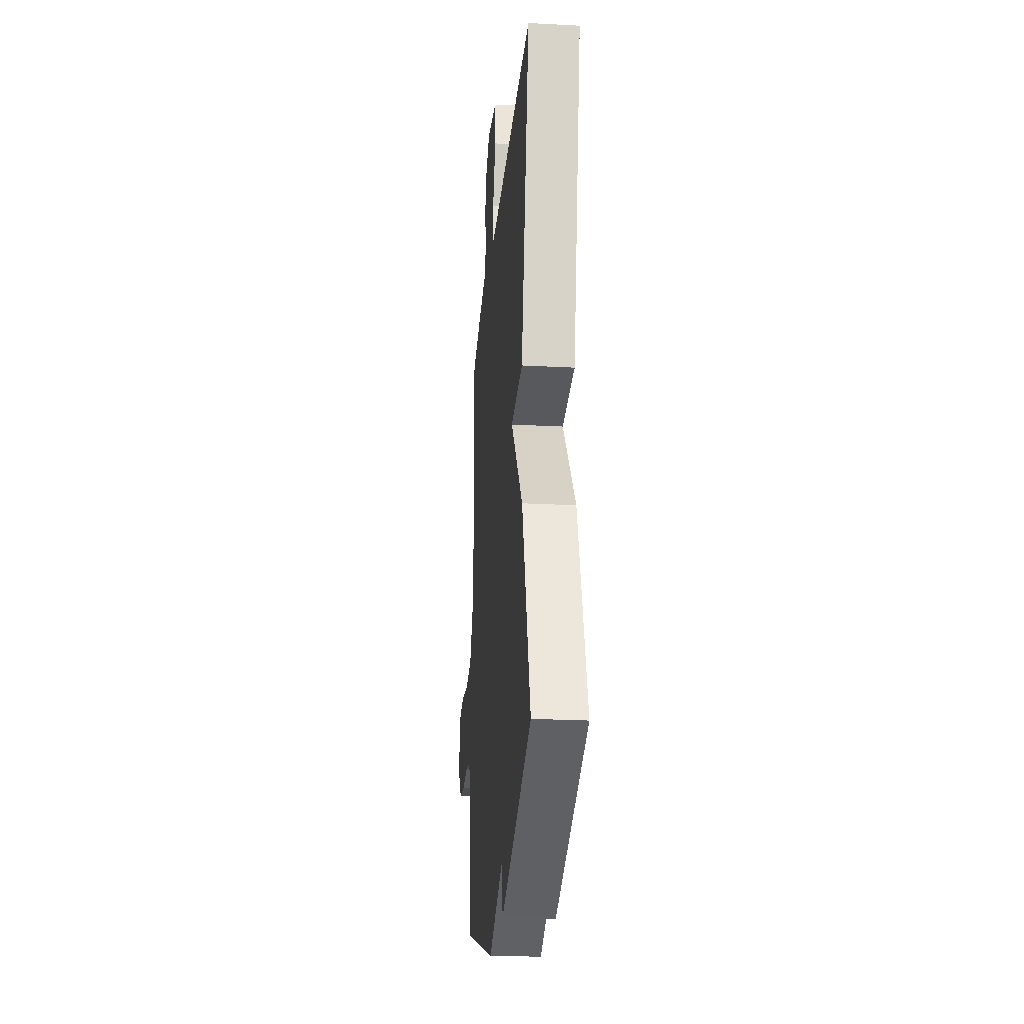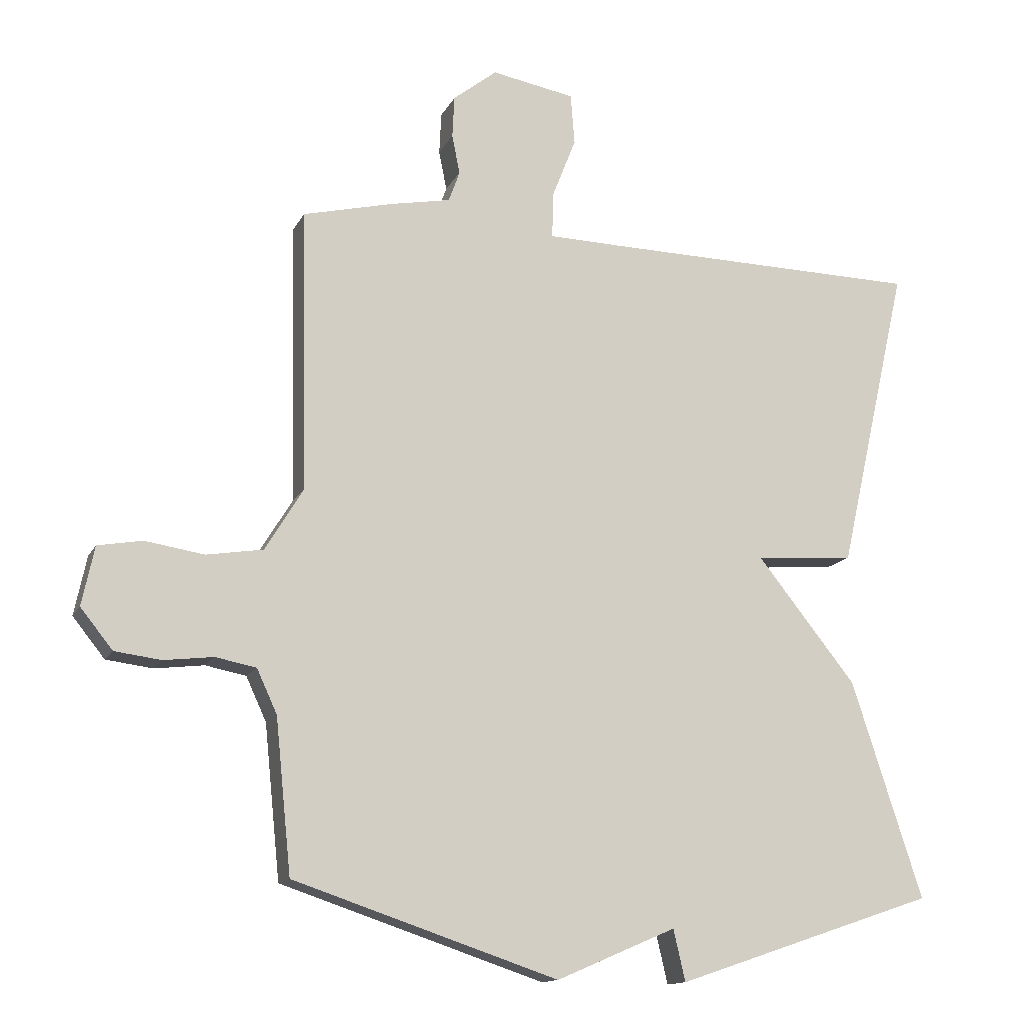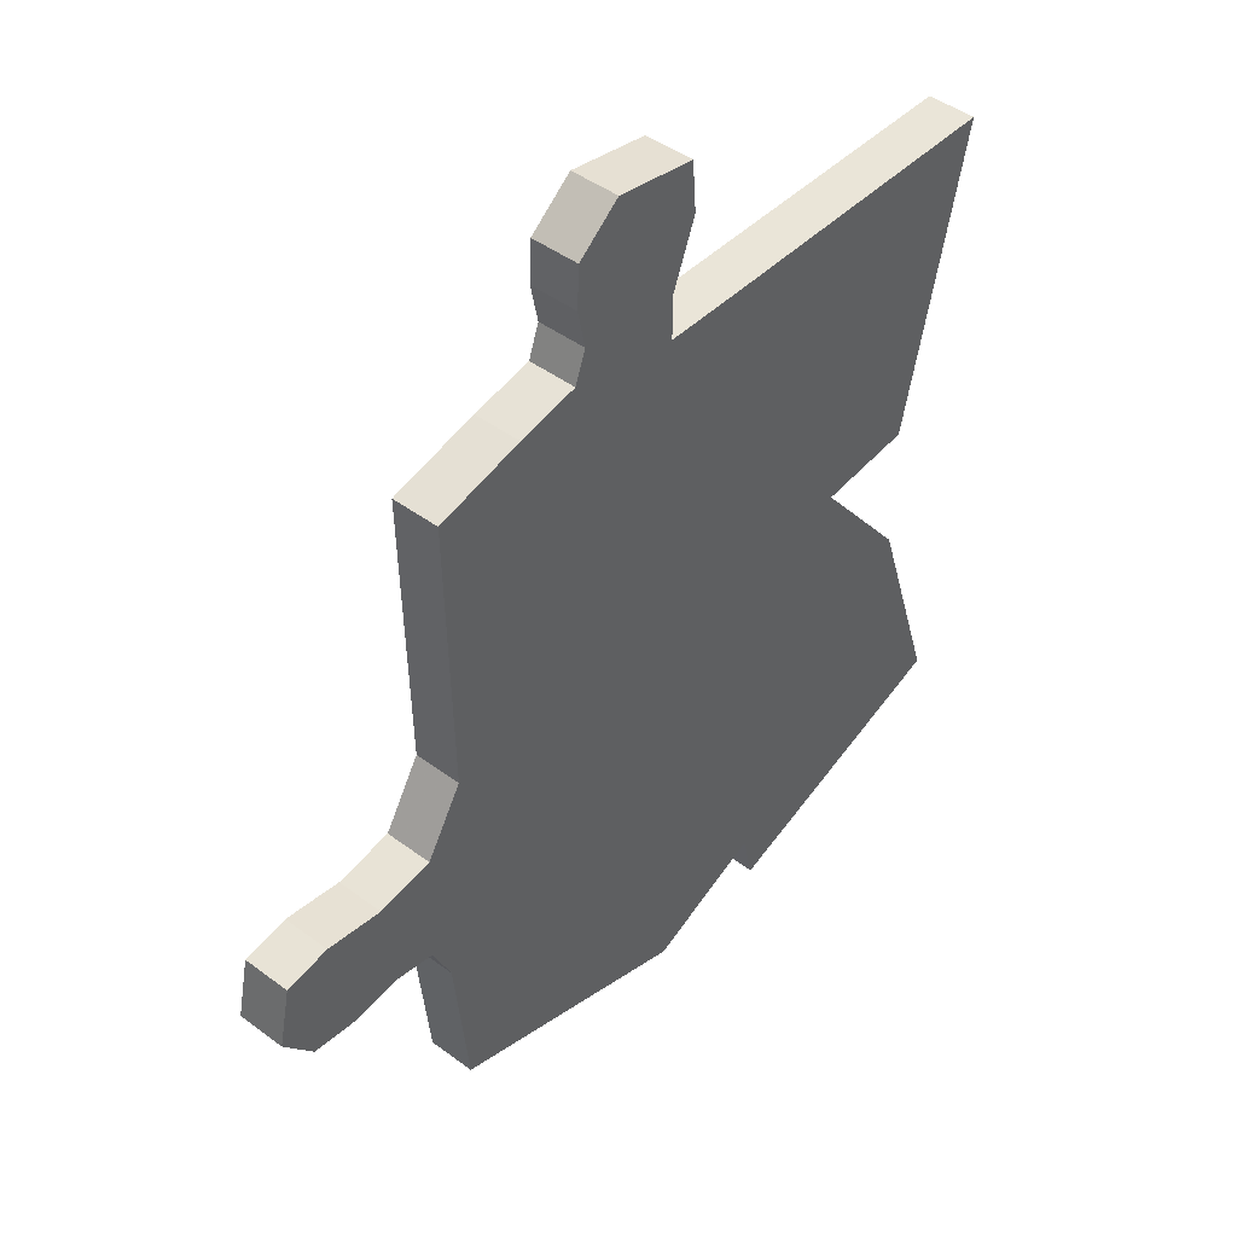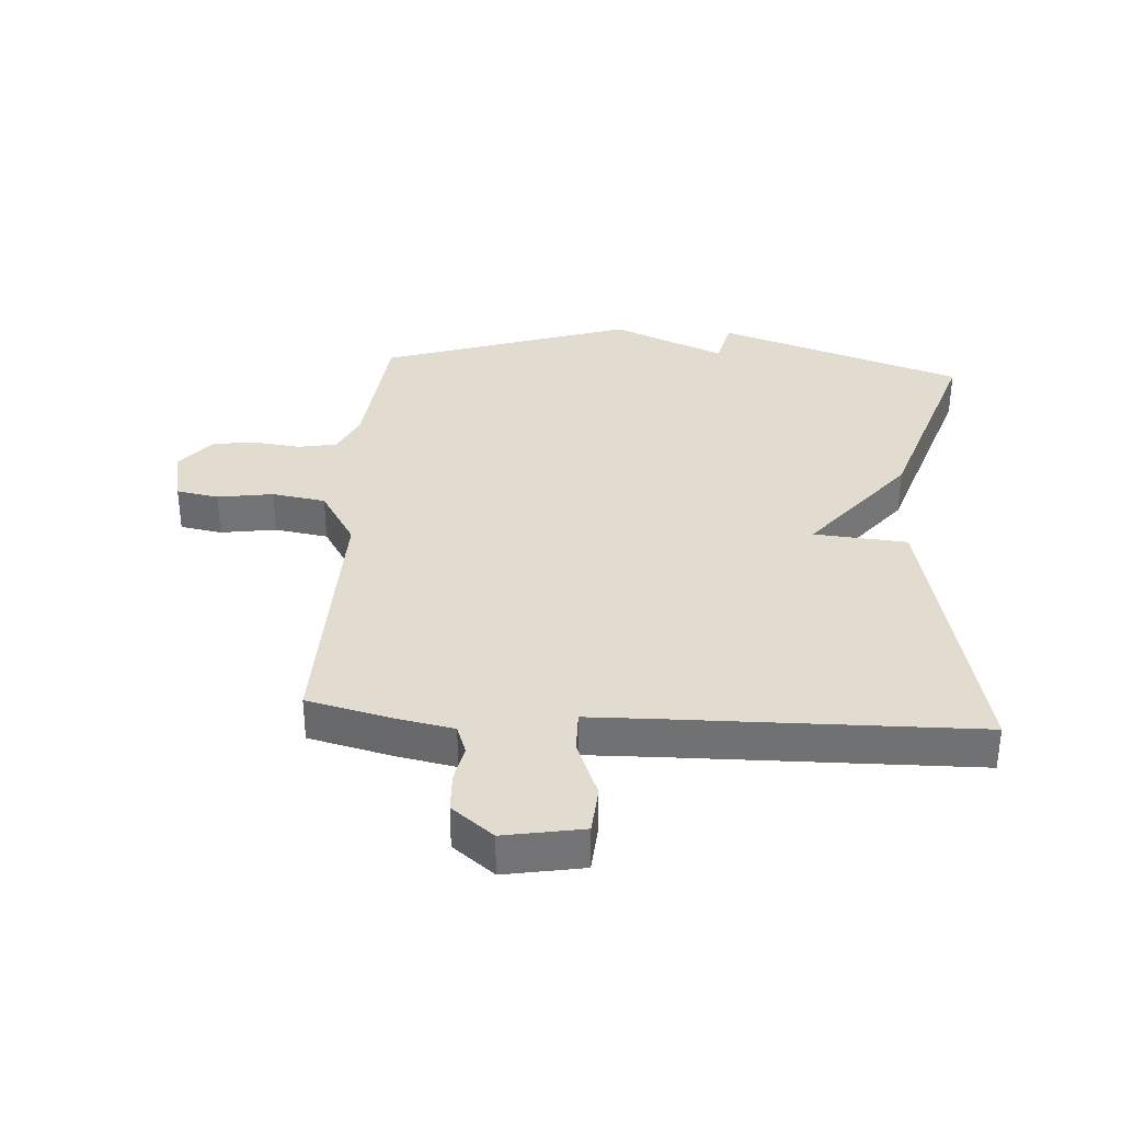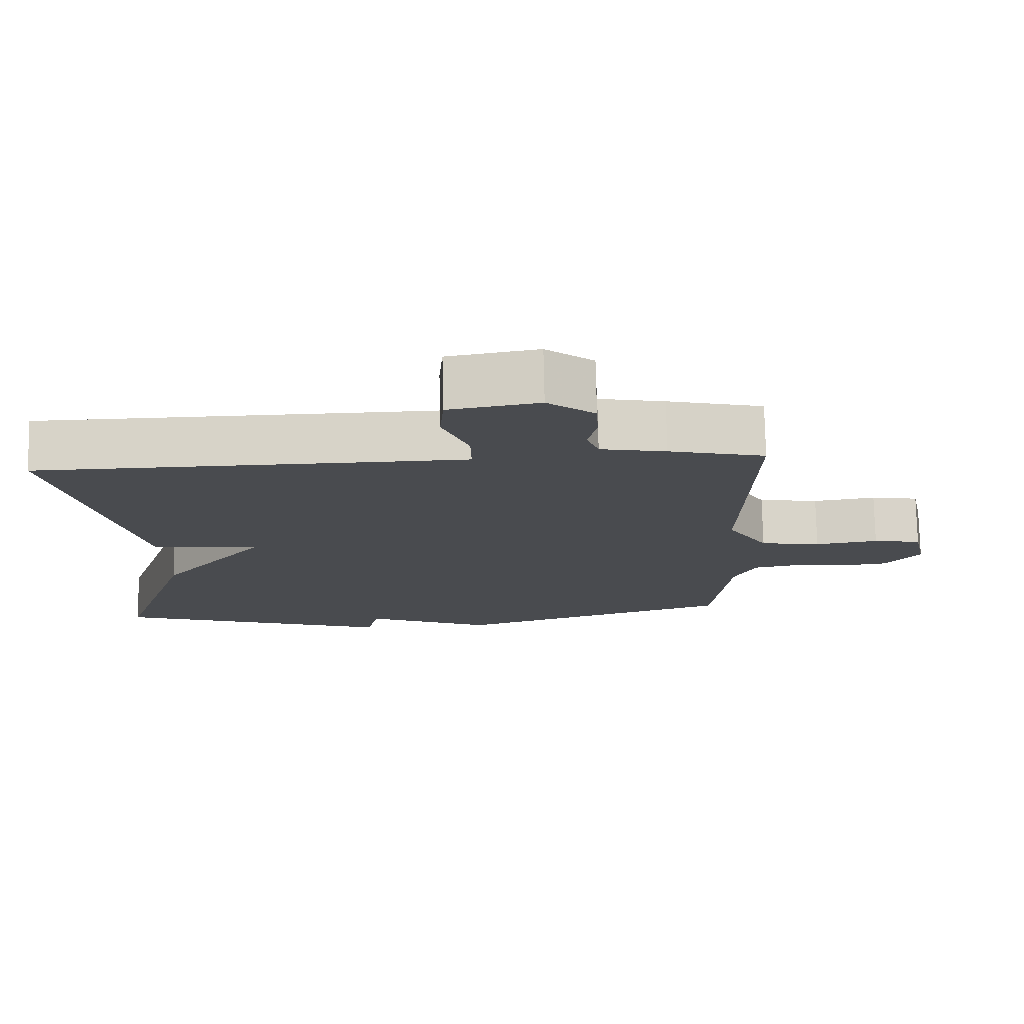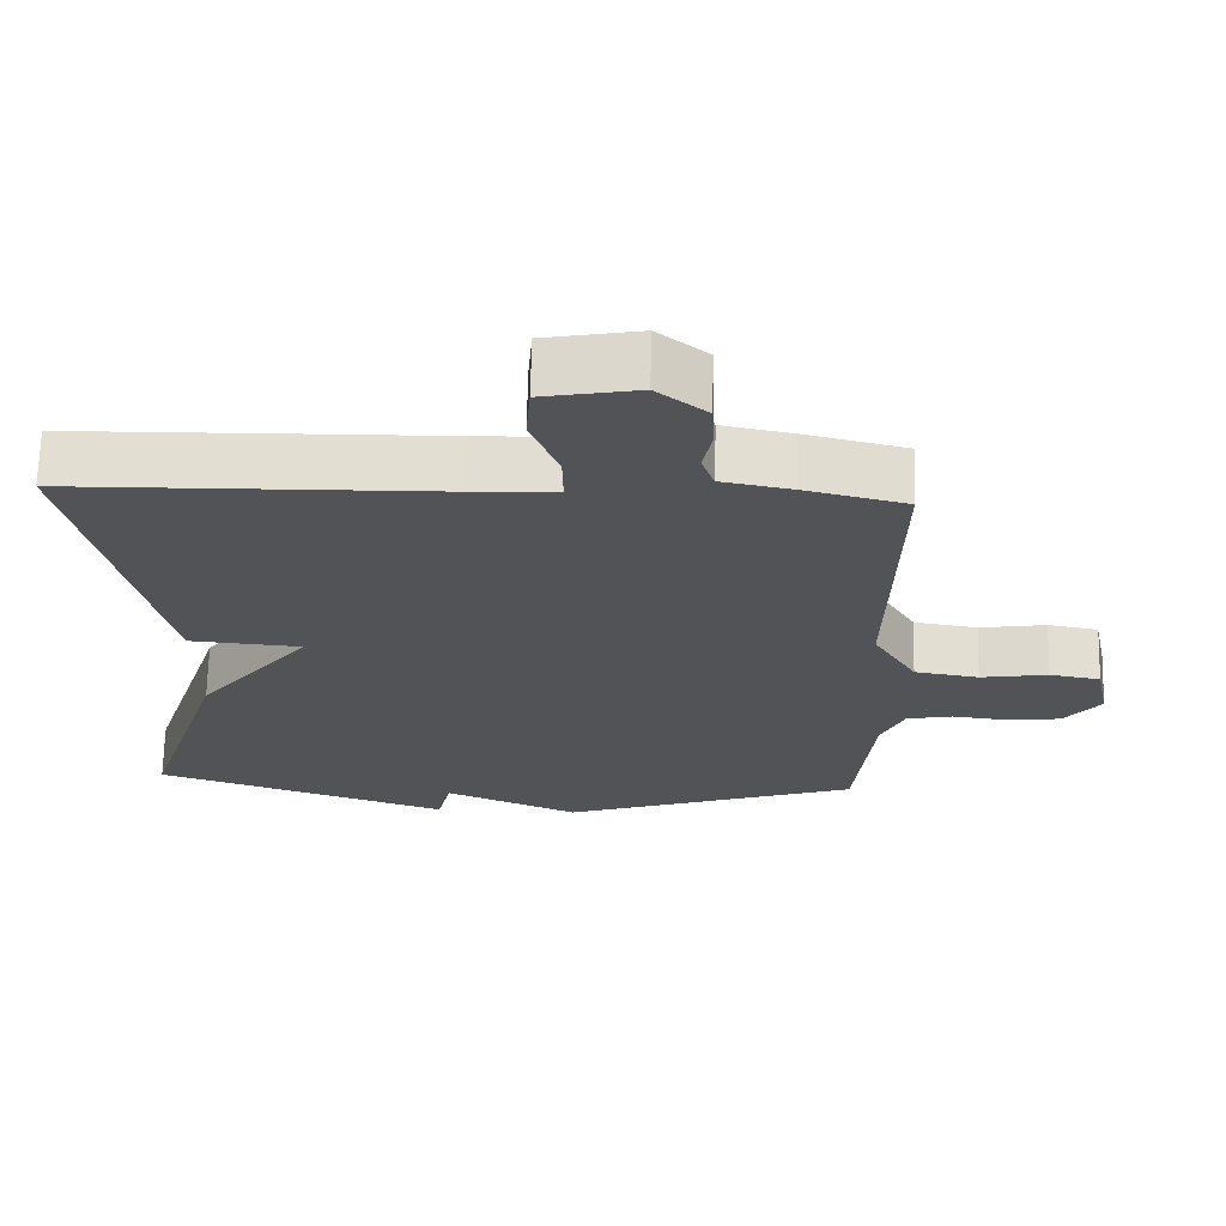
<metadata>
{"format":"obj","ext":"obj","renderer":"f3d","projection":"perspective","resolution":1024,"background":"white","views":[{"elev":-24.6,"azim":85.0,"up":"+Z"},{"elev":-13.9,"azim":-18.6,"up":"+Z"},{"elev":45.3,"azim":-49.4,"up":"+Z"},{"elev":34.5,"azim":3.9,"up":"+Y"},{"elev":76.1,"azim":178.8,"up":"+Z"},{"elev":67.7,"azim":-178.7,"up":"+Z"}]}
</metadata>
<code>
v -0.5 0.07 -0.5
v -0.524 0.07 -0.267
v -0.555 0.07 -0.2
v -0.617 0.07 -0.188
v -0.692 0.07 -0.197
v -0.763 0.07 -0.188
v -0.812 0.07 -0.127
v -0.793 0.07 -0.037
v -0.725 0.07 -0.025
v -0.635 0.07 -0.039
v -0.549 0.07 -0.025
v -0.491 0.07 0.07
v -0.5 0.07 0.5
v -0.364 0.07 0.533
v -0.271 0.07 0.551
v -0.254 0.07 0.598
v -0.266 0.07 0.658
v -0.263 0.07 0.722
v -0.196 0.07 0.775
v -0.069 0.07 0.752
v -0.063 0.07 0.674
v -0.1 0.07 0.58
v -0.101 0.07 0.512
v 0.012 0.07 0.509
v 0.5 0.07 0.5
v 0.393 0.07 0.031
v 0.243 0.07 0.019
v 0.393 0.07 -0.169
v 0.5 0.07 -0.5
v 0.103 0.07 -0.634
v 0.085 0.07 -0.556
v -0.097 0.07 -0.634
v -0.5 0 -0.5
v -0.524 0 -0.267
v -0.555 0 -0.2
v -0.617 0 -0.188
v -0.692 0 -0.197
v -0.763 0 -0.188
v -0.812 0 -0.127
v -0.793 0 -0.037
v -0.725 0 -0.025
v -0.635 0 -0.039
v -0.549 0 -0.025
v -0.491 0 0.07
v -0.5 0 0.5
v -0.364 0 0.533
v -0.271 0 0.551
v -0.254 0 0.598
v -0.266 0 0.658
v -0.263 0 0.722
v -0.196 0 0.775
v -0.069 0 0.752
v -0.063 0 0.674
v -0.1 0 0.58
v -0.101 0 0.512
v 0.012 0 0.509
v 0.5 0 0.5
v 0.393 0 0.031
v 0.243 0 0.019
v 0.393 0 -0.169
v 0.5 0 -0.5
v 0.103 0 -0.634
v 0.085 0 -0.556
v -0.097 0 -0.634
f 31 32 1 2
f 29 30 31
f 28 29 31
f 27 28 31
f 27 31 2 3
f 24 25 26 27
f 27 3 4
f 24 27 4
f 23 24 4
f 22 23 4
f 20 21 22
f 19 20 22
f 18 19 22
f 17 18 22
f 16 17 22
f 15 16 22
f 14 15 22
f 13 14 22
f 12 13 22
f 11 12 22 4
f 5 6 7
f 4 5 7
f 11 4 7
f 10 11 7
f 7 8 9 10
f 34 33 64 63
f 63 62 61
f 63 61 60
f 63 60 59
f 35 34 63 59
f 59 58 57 56
f 36 35 59
f 36 59 56
f 36 56 55
f 36 55 54
f 54 53 52
f 54 52 51
f 54 51 50
f 54 50 49
f 54 49 48
f 54 48 47
f 54 47 46
f 54 46 45
f 54 45 44
f 36 54 44 43
f 39 38 37
f 39 37 36
f 39 36 43
f 39 43 42
f 42 41 40 39
f 1 33 34 2
f 2 34 35 3
f 3 35 36 4
f 4 36 37 5
f 5 37 38 6
f 6 38 39 7
f 7 39 40 8
f 8 40 41 9
f 9 41 42 10
f 10 42 43 11
f 11 43 44 12
f 12 44 45 13
f 13 45 46 14
f 14 46 47 15
f 15 47 48 16
f 16 48 49 17
f 17 49 50 18
f 18 50 51 19
f 19 51 52 20
f 20 52 53 21
f 21 53 54 22
f 22 54 55 23
f 23 55 56 24
f 24 56 57 25
f 25 57 58 26
f 26 58 59 27
f 27 59 60 28
f 28 60 61 29
f 29 61 62 30
f 30 62 63 31
f 31 63 64 32
f 32 64 33 1

</code>
